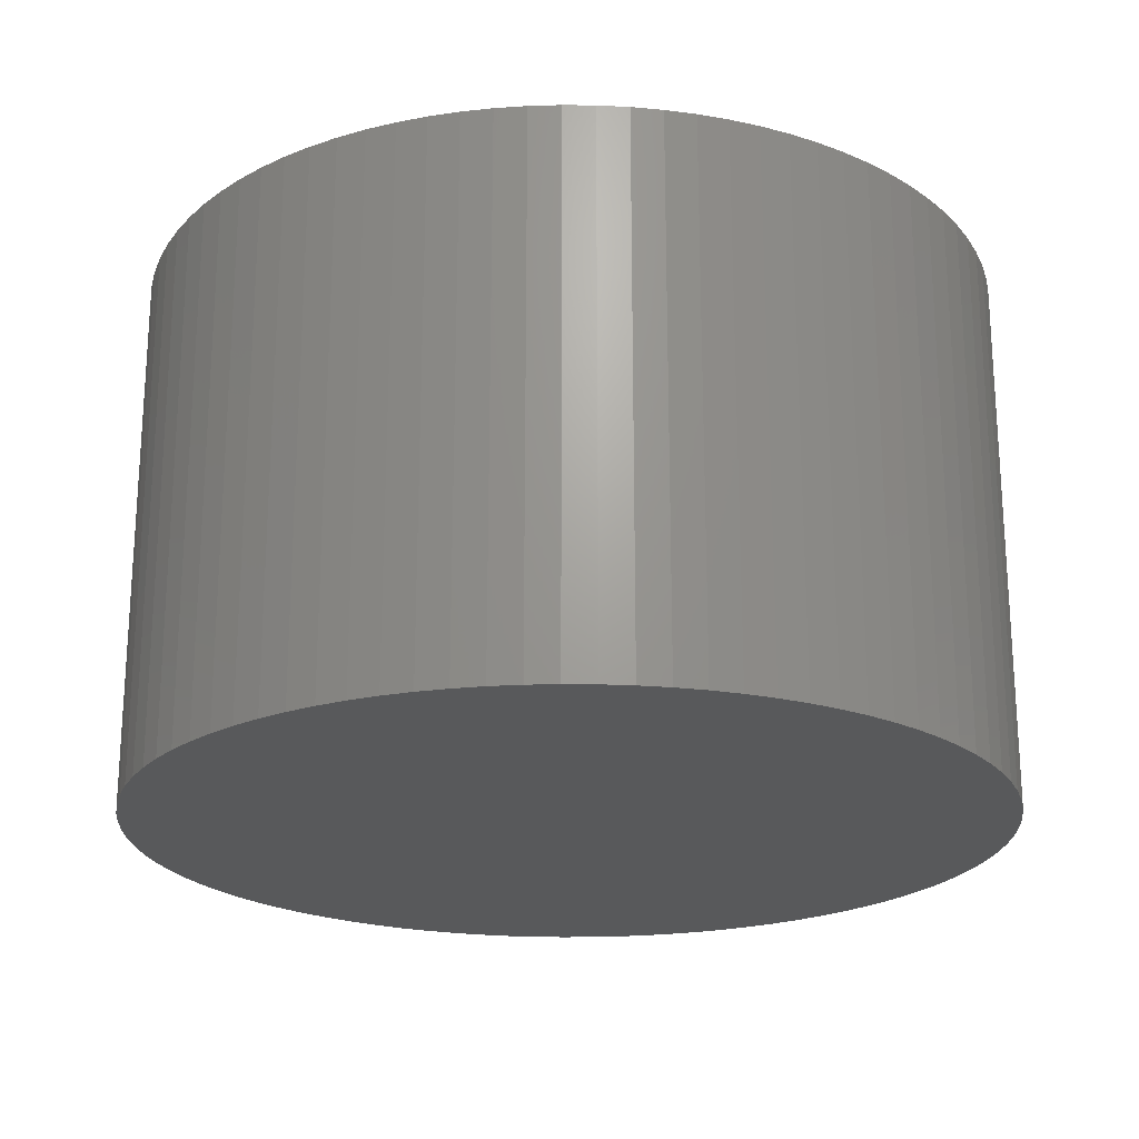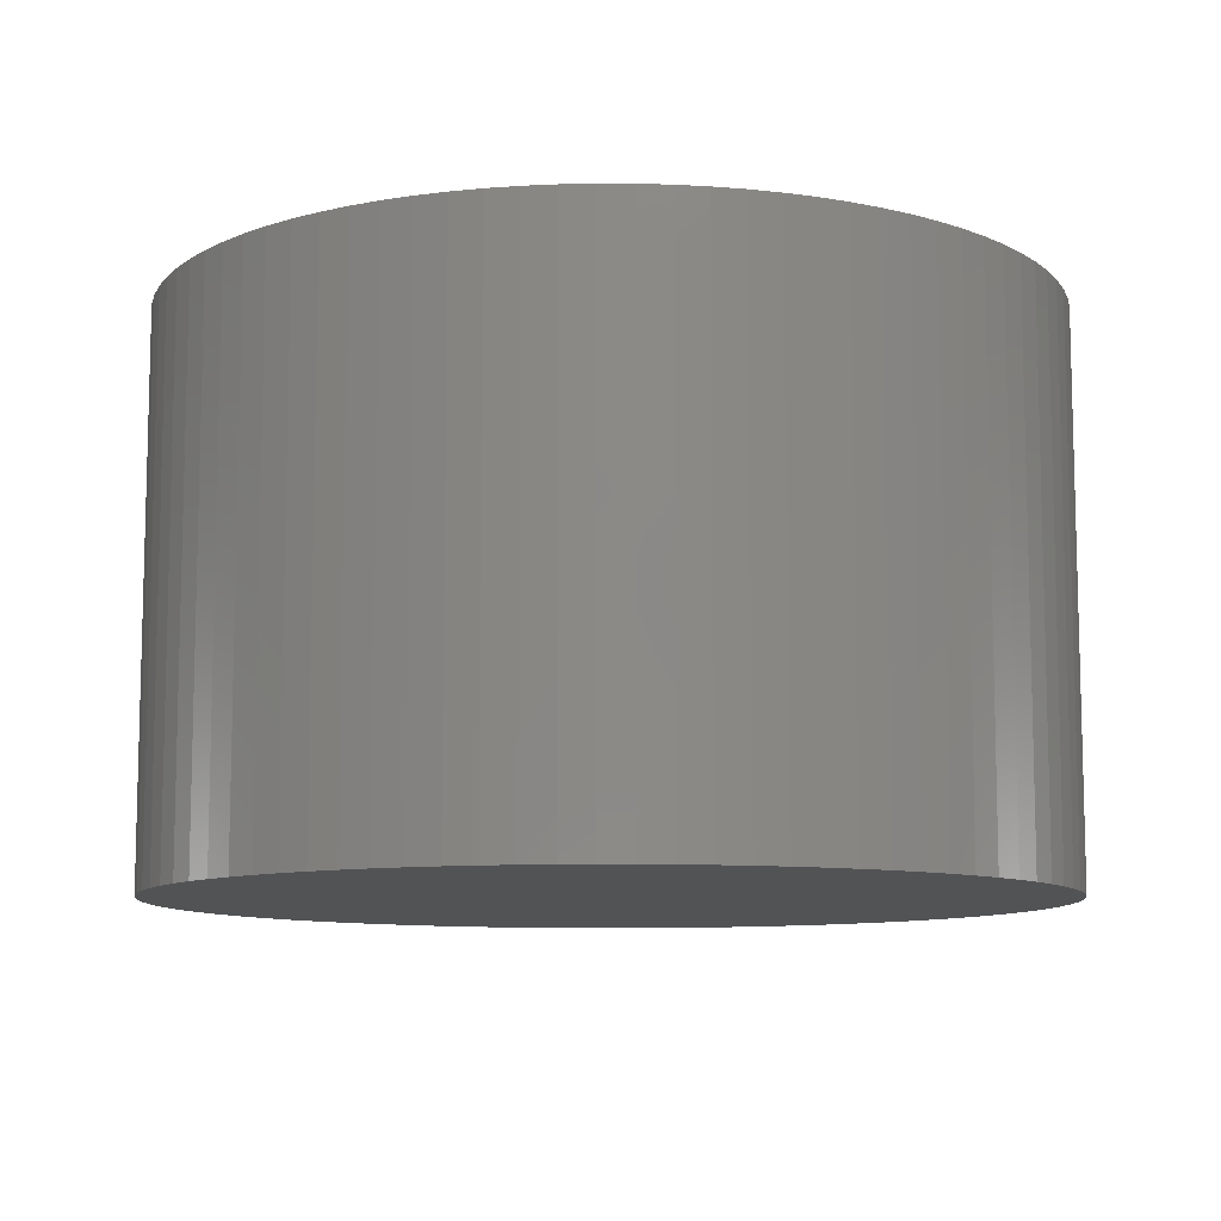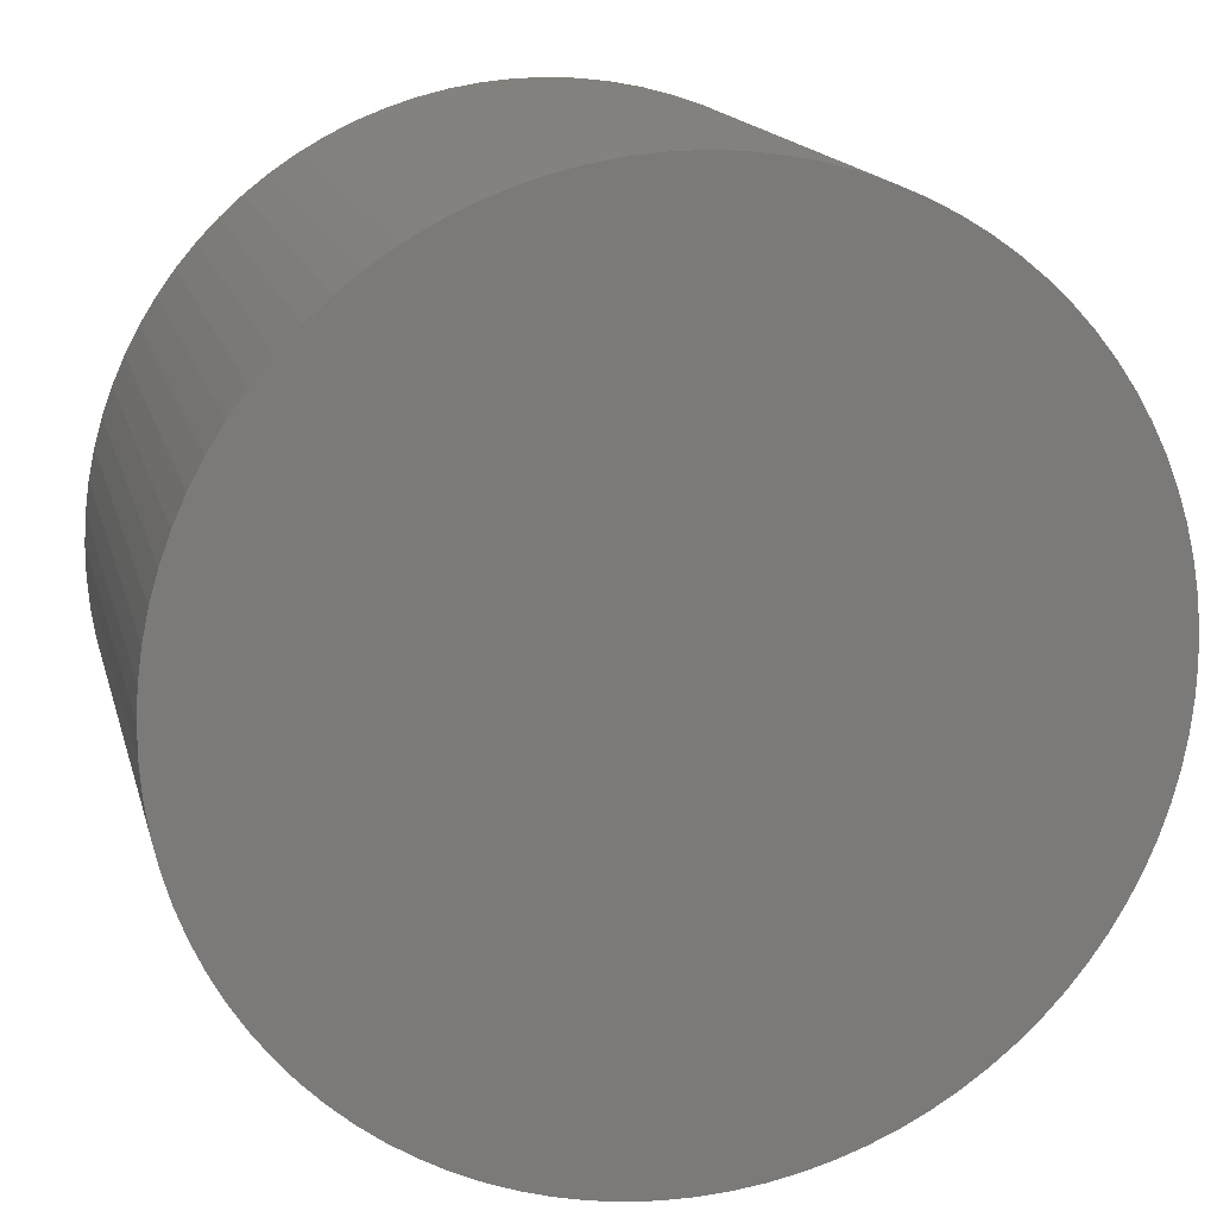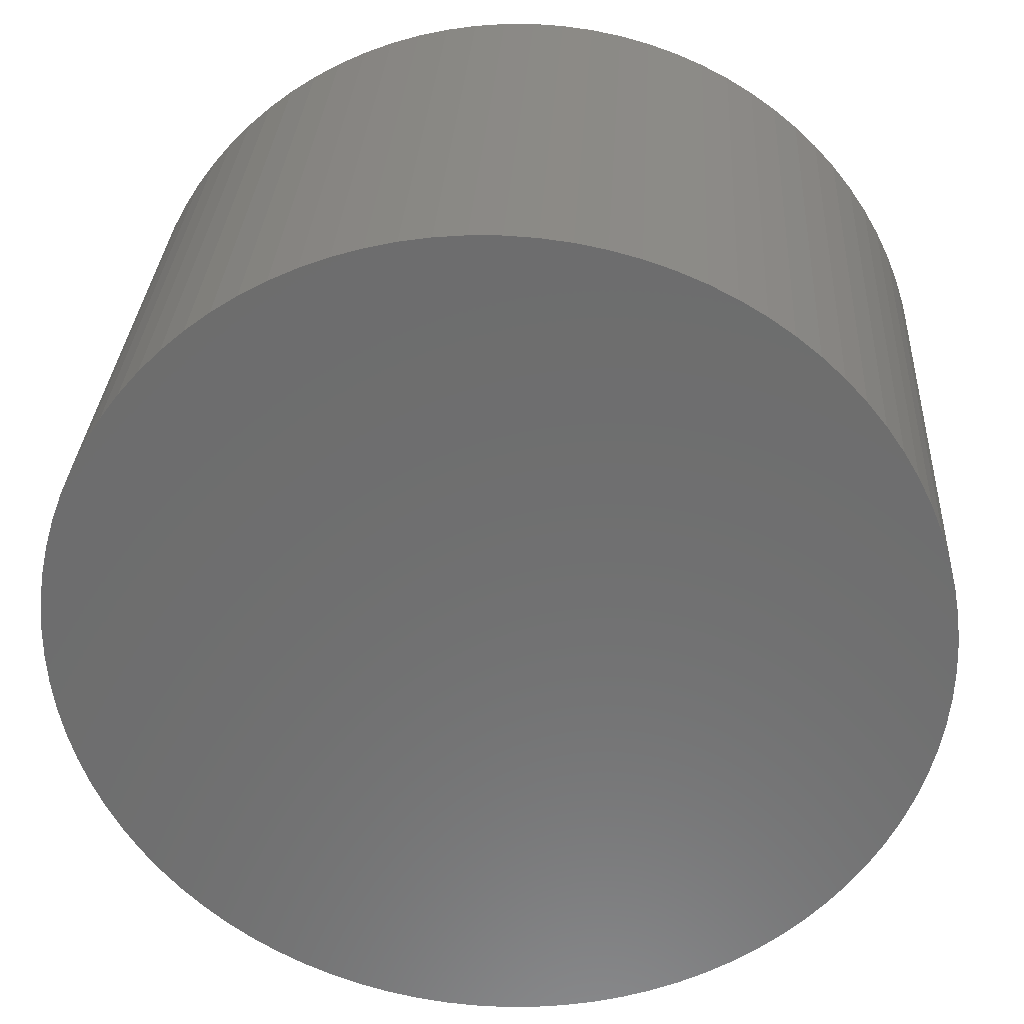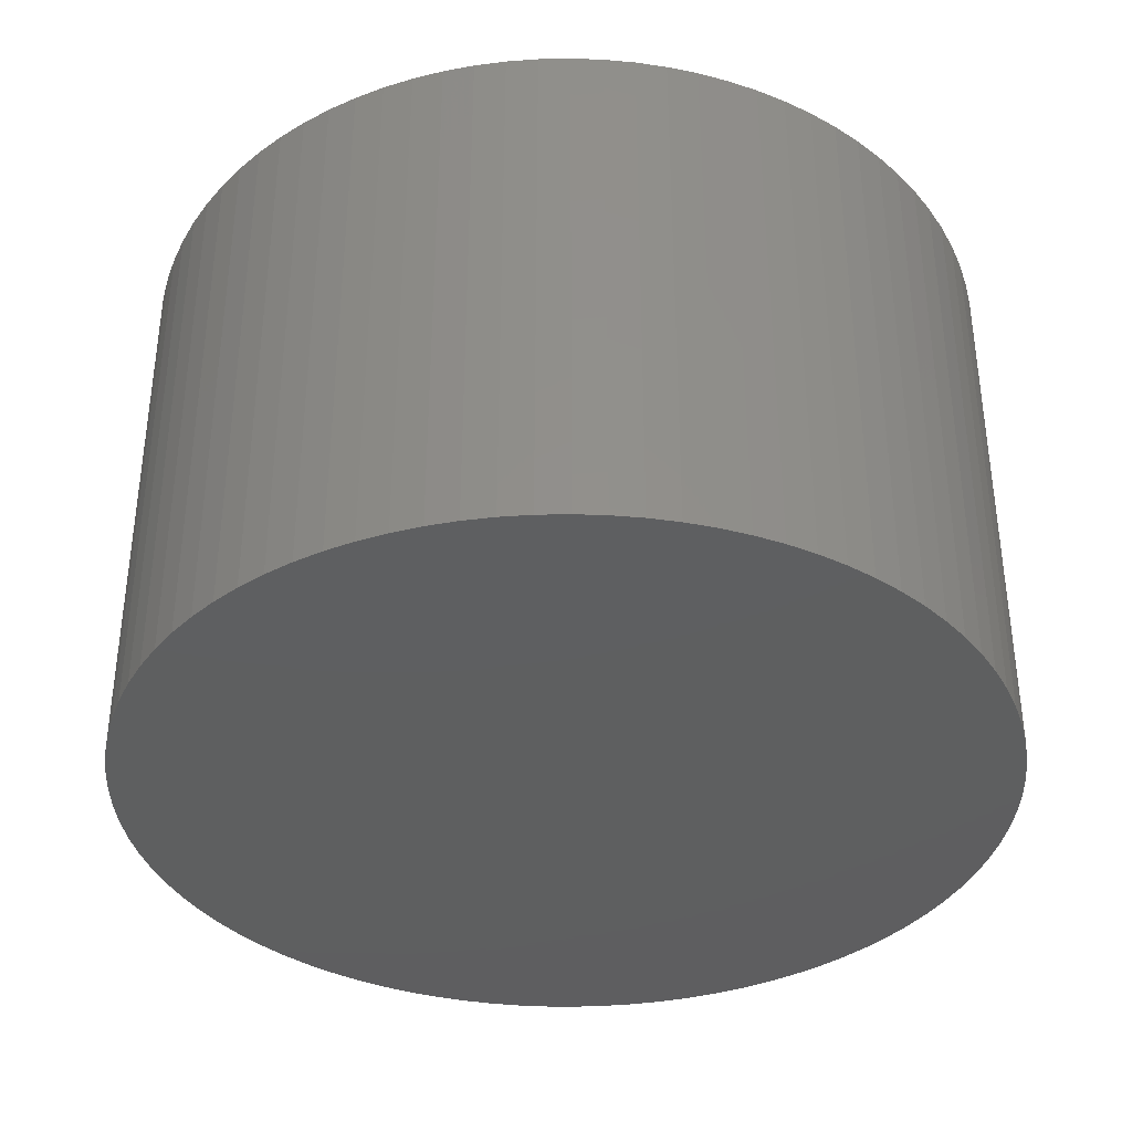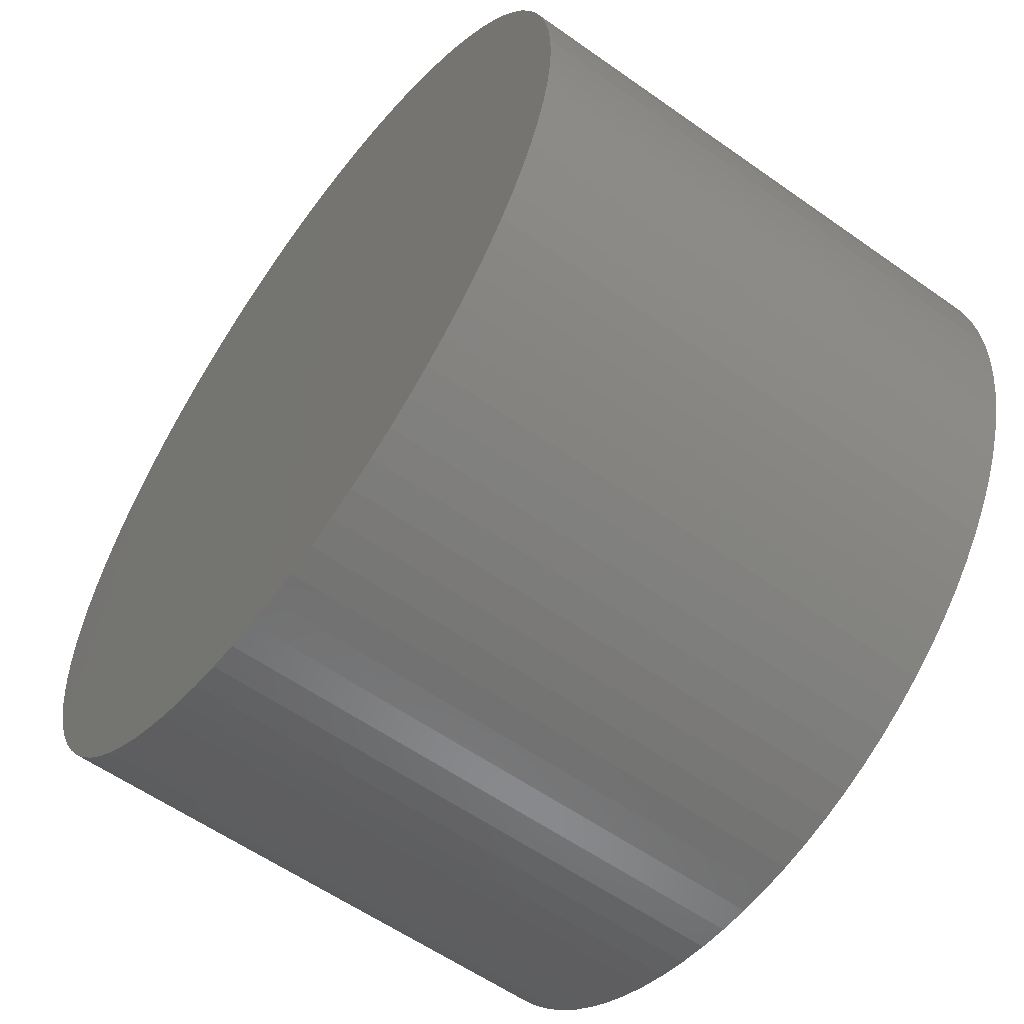
<metadata>
{"format":"stl","ext":"stl","renderer":"f3d","projection":"perspective","resolution":1024,"background":"white","views":[{"elev":-21.7,"azim":151.6,"up":"+Z"},{"elev":-9.8,"azim":-82.5,"up":"+Z"},{"elev":16.0,"azim":-13.7,"up":"+Y"},{"elev":30.2,"azim":3.2,"up":"+Y"},{"elev":-36.9,"azim":105.6,"up":"+Z"},{"elev":-58.3,"azim":-126.2,"up":"+Y"}]}
</metadata>
<code>
# stl→obj: 178 verts, 352 faces
v 0.793 0.05608 0
v 0.795 0 1
v 0.795 0 0
v 0.793 0.05608 1
v 0.7871 0.1119 0
v 0.7871 0.1119 1
v 0.7772 0.1671 0
v 0.7772 0.1671 1
v 0.7635 0.2215 0
v 0.7635 0.2215 1
v 0.746 0.2748 0
v 0.746 0.2748 1
v 0.7247 0.3268 0
v 0.7247 0.3268 1
v 0.6999 0.3771 1
v 0.6999 0.3771 0
v 0.6715 0.4255 0
v 0.6715 0.4255 1
v 0.6399 0.4718 0
v 0.6399 0.4718 1
v 0.605 0.5158 0
v 0.605 0.5158 1
v 0.5671 0.5572 1
v 0.5671 0.5572 0
v 0.5264 0.5958 0
v 0.5264 0.5958 1
v 0.483 0.6314 1
v 0.483 0.6314 0
v 0.4373 0.6639 1
v 0.4373 0.6639 0
v 0.3894 0.6931 0
v 0.3894 0.6931 1
v 0.3395 0.7189 0
v 0.3395 0.7189 1
v 0.288 0.741 0
v 0.288 0.741 1
v 0.235 0.7595 0
v 0.235 0.7595 1
v 0.1808 0.7742 0
v 0.1808 0.7742 1
v 0.1258 0.785 0
v 0.1258 0.785 1
v 0.07007 0.7919 0
v 0.07007 0.7919 1
v 0.01403 0.7949 0
v 0.01403 0.7949 1
v -0.04207 0.7939 0
v -0.04207 0.7939 1
v -0.09797 0.7889 0
v -0.09797 0.7889 1
v -0.1534 0.7801 0
v -0.1534 0.7801 1
v -0.208 0.7673 0
v -0.208 0.7673 1
v -0.2616 0.7507 1
v -0.2616 0.7507 0
v -0.3139 0.7304 0
v -0.3139 0.7304 1
v -0.3647 0.7064 1
v -0.3647 0.7064 0
v -0.4136 0.6789 0
v -0.4136 0.6789 1
v -0.4605 0.6481 1
v -0.4605 0.6481 0
v -0.505 0.614 1
v -0.505 0.614 0
v -0.5471 0.5768 1
v -0.5471 0.5768 0
v -0.5864 0.5368 0
v -0.5864 0.5368 1
v -0.6228 0.4941 0
v -0.6228 0.4941 1
v -0.6561 0.4489 1
v -0.6561 0.4489 0
v -0.6861 0.4015 0
v -0.6861 0.4015 1
v -0.7128 0.3521 0
v -0.7128 0.3521 1
v -0.7358 0.301 0
v -0.7358 0.301 1
v -0.7552 0.2483 0
v -0.7552 0.2483 1
v -0.7709 0.1944 0
v -0.7709 0.1944 1
v -0.7826 0.1396 1
v -0.7826 0.1396 0
v -0.7905 0.08403 0
v -0.7905 0.08403 1
v -0.7945 0.02806 1
v -0.7945 0.02806 0
v -0.7945 -0.02806 1
v -0.7945 -0.02806 0
v -0.7905 -0.08403 0
v -0.7905 -0.08403 1
v -0.7826 -0.1396 0
v -0.7826 -0.1396 1
v -0.7709 -0.1944 0
v -0.7709 -0.1944 1
v -0.7552 -0.2483 0
v -0.7552 -0.2483 1
v -0.7358 -0.301 1
v -0.7358 -0.301 0
v -0.7128 -0.3521 0
v -0.7128 -0.3521 1
v -0.6861 -0.4015 0
v -0.6861 -0.4015 1
v -0.6561 -0.4489 0
v -0.6561 -0.4489 1
v -0.6228 -0.4941 0
v -0.6228 -0.4941 1
v -0.5864 -0.5368 0
v -0.5864 -0.5368 1
v -0.5471 -0.5768 0
v -0.5471 -0.5768 1
v -0.505 -0.614 1
v -0.505 -0.614 0
v -0.4605 -0.6481 0
v -0.4605 -0.6481 1
v -0.4136 -0.6789 1
v -0.4136 -0.6789 0
v -0.3647 -0.7064 0
v -0.3647 -0.7064 1
v -0.3139 -0.7304 0
v -0.3139 -0.7304 1
v -0.2616 -0.7507 0
v -0.2616 -0.7507 1
v -0.208 -0.7673 0
v -0.208 -0.7673 1
v -0.1534 -0.7801 0
v -0.1534 -0.7801 1
v -0.09797 -0.7889 0
v -0.09797 -0.7889 1
v -0.04207 -0.7939 0
v -0.04207 -0.7939 1
v 0.01403 -0.7949 0
v 0.01403 -0.7949 1
v 0.07007 -0.7919 0
v 0.07007 -0.7919 1
v 0.1258 -0.785 1
v 0.1258 -0.785 0
v 0.1808 -0.7742 0
v 0.1808 -0.7742 1
v 0.235 -0.7595 0
v 0.235 -0.7595 1
v 0.288 -0.741 0
v 0.288 -0.741 1
v 0.3395 -0.7189 1
v 0.3395 -0.7189 0
v 0.3894 -0.6931 0
v 0.3894 -0.6931 1
v 0.4373 -0.6639 0
v 0.4373 -0.6639 1
v 0.483 -0.6314 0
v 0.483 -0.6314 1
v 0.5264 -0.5958 1
v 0.5264 -0.5958 0
v 0.5671 -0.5572 0
v 0.5671 -0.5572 1
v 0.605 -0.5158 0
v 0.605 -0.5158 1
v 0.6399 -0.4718 1
v 0.6399 -0.4718 0
v 0.6715 -0.4255 0
v 0.6715 -0.4255 1
v 0.6999 -0.3771 0
v 0.6999 -0.3771 1
v 0.7247 -0.3268 0
v 0.7247 -0.3268 1
v 0.746 -0.2748 0
v 0.746 -0.2748 1
v 0.7635 -0.2215 0
v 0.7635 -0.2215 1
v 0.7772 -0.1671 0
v 0.7772 -0.1671 1
v 0.7871 -0.1119 1
v 0.7871 -0.1119 0
v 0.793 -0.05608 1
v 0.793 -0.05608 0
f 1 2 3
f 1 4 2
f 5 6 4
f 5 4 1
f 7 8 6
f 7 6 5
f 9 10 8
f 9 8 7
f 11 10 9
f 11 12 10
f 13 12 11
f 13 14 12
f 13 15 14
f 16 15 13
f 17 15 16
f 17 18 15
f 19 20 18
f 19 18 17
f 21 22 20
f 21 23 22
f 21 20 19
f 24 23 21
f 25 26 23
f 25 27 26
f 25 23 24
f 28 29 27
f 28 27 25
f 30 29 28
f 31 32 29
f 31 29 30
f 33 34 32
f 33 32 31
f 35 36 34
f 35 34 33
f 37 38 36
f 37 36 35
f 39 40 38
f 39 38 37
f 41 42 40
f 41 40 39
f 43 44 42
f 43 42 41
f 45 46 44
f 45 44 43
f 47 48 46
f 47 46 45
f 49 50 48
f 49 48 47
f 51 52 50
f 51 50 49
f 53 54 52
f 53 55 54
f 53 52 51
f 56 55 53
f 57 58 55
f 57 59 58
f 57 55 56
f 60 59 57
f 61 59 60
f 61 62 59
f 61 63 62
f 64 63 61
f 64 65 63
f 66 65 64
f 66 67 65
f 68 67 66
f 69 67 68
f 69 70 67
f 71 70 69
f 71 72 70
f 71 73 72
f 74 73 71
f 75 73 74
f 75 76 73
f 77 76 75
f 77 78 76
f 79 78 77
f 79 80 78
f 81 82 80
f 81 80 79
f 83 84 82
f 83 85 84
f 83 82 81
f 86 85 83
f 87 88 85
f 87 89 88
f 87 85 86
f 90 91 89
f 90 89 87
f 92 91 90
f 93 94 91
f 93 91 92
f 95 96 94
f 95 94 93
f 97 98 96
f 97 96 95
f 99 100 98
f 99 101 100
f 99 98 97
f 102 101 99
f 103 104 101
f 103 101 102
f 105 106 104
f 105 104 103
f 107 108 106
f 107 106 105
f 109 110 108
f 109 108 107
f 111 112 110
f 111 110 109
f 113 112 111
f 113 114 112
f 113 115 114
f 116 115 113
f 117 115 116
f 117 118 115
f 117 119 118
f 120 119 117
f 121 119 120
f 121 122 119
f 123 122 121
f 123 124 122
f 125 124 123
f 125 126 124
f 127 126 125
f 127 128 126
f 129 128 127
f 129 130 128
f 131 130 129
f 131 132 130
f 133 132 131
f 133 134 132
f 135 134 133
f 135 136 134
f 137 136 135
f 137 138 136
f 137 139 138
f 140 139 137
f 141 139 140
f 141 142 139
f 143 142 141
f 143 144 142
f 145 144 143
f 145 146 144
f 145 147 146
f 148 147 145
f 149 150 147
f 149 147 148
f 151 152 150
f 151 150 149
f 153 154 152
f 153 155 154
f 153 152 151
f 156 155 153
f 157 158 155
f 157 155 156
f 159 160 158
f 159 161 160
f 159 158 157
f 162 161 159
f 163 161 162
f 163 164 161
f 165 164 163
f 165 166 164
f 167 166 165
f 167 168 166
f 169 168 167
f 169 170 168
f 171 170 169
f 171 172 170
f 173 172 171
f 173 174 172
f 173 175 174
f 176 175 173
f 176 177 175
f 178 177 176
f 3 177 178
f 3 2 177
f 145 141 140
f 145 143 141
f 148 145 140
f 149 148 140
f 74 77 75
f 71 77 74
f 156 153 151
f 68 71 69
f 159 151 149
f 159 156 151
f 159 157 156
f 66 71 68
f 163 159 149
f 163 162 159
f 60 64 61
f 60 66 64
f 57 71 66
f 57 79 77
f 57 81 79
f 57 77 71
f 57 66 60
f 169 165 163
f 169 167 165
f 53 57 56
f 173 169 163
f 173 171 169
f 176 173 163
f 178 176 163
f 9 1 3
f 9 5 1
f 9 7 5
f 9 3 178
f 37 41 39
f 37 43 41
f 37 45 43
f 37 47 45
f 35 49 47
f 35 51 49
f 35 47 37
f 13 11 9
f 16 13 9
f 19 17 16
f 19 16 9
f 28 31 30
f 28 33 31
f 21 19 9
f 24 81 57
f 24 28 25
f 24 35 33
f 24 33 28
f 24 51 35
f 24 53 51
f 24 149 140
f 24 83 81
f 24 9 178
f 24 86 83
f 24 87 86
f 24 90 87
f 24 92 90
f 24 93 92
f 24 95 93
f 24 97 95
f 24 99 97
f 24 102 99
f 24 103 102
f 24 105 103
f 24 107 105
f 24 109 107
f 24 21 9
f 24 111 109
f 24 113 111
f 24 116 113
f 24 117 116
f 24 120 117
f 24 121 120
f 24 123 121
f 24 125 123
f 24 127 125
f 24 129 127
f 24 131 129
f 24 133 131
f 24 135 133
f 24 137 135
f 24 140 137
f 24 163 149
f 24 178 163
f 24 57 53
f 146 139 142
f 146 142 144
f 147 139 146
f 150 139 147
f 73 76 78
f 72 73 78
f 155 152 154
f 67 70 72
f 160 150 152
f 160 152 155
f 160 155 158
f 65 67 72
f 164 150 160
f 164 160 161
f 59 62 63
f 59 63 65
f 58 65 72
f 58 78 80
f 58 80 82
f 58 72 78
f 58 59 65
f 170 164 166
f 170 166 168
f 54 55 58
f 174 164 170
f 174 170 172
f 175 164 174
f 177 164 175
f 10 2 4
f 10 4 6
f 10 6 8
f 10 177 2
f 38 40 42
f 38 42 44
f 38 44 46
f 38 46 48
f 36 48 50
f 36 50 52
f 36 38 48
f 14 10 12
f 15 10 14
f 20 15 18
f 20 10 15
f 27 29 32
f 27 32 34
f 22 10 20
f 23 58 82
f 23 26 27
f 23 34 36
f 23 27 34
f 23 36 52
f 23 52 54
f 23 139 150
f 23 82 84
f 23 177 10
f 23 84 85
f 23 85 88
f 23 88 89
f 23 89 91
f 23 91 94
f 23 94 96
f 23 96 98
f 23 98 100
f 23 100 101
f 23 101 104
f 23 104 106
f 23 106 108
f 23 108 110
f 23 10 22
f 23 110 112
f 23 112 114
f 23 114 115
f 23 115 118
f 23 118 119
f 23 119 122
f 23 122 124
f 23 124 126
f 23 126 128
f 23 128 130
f 23 130 132
f 23 132 134
f 23 134 136
f 23 136 138
f 23 138 139
f 23 150 164
f 23 164 177
f 23 54 58

</code>
